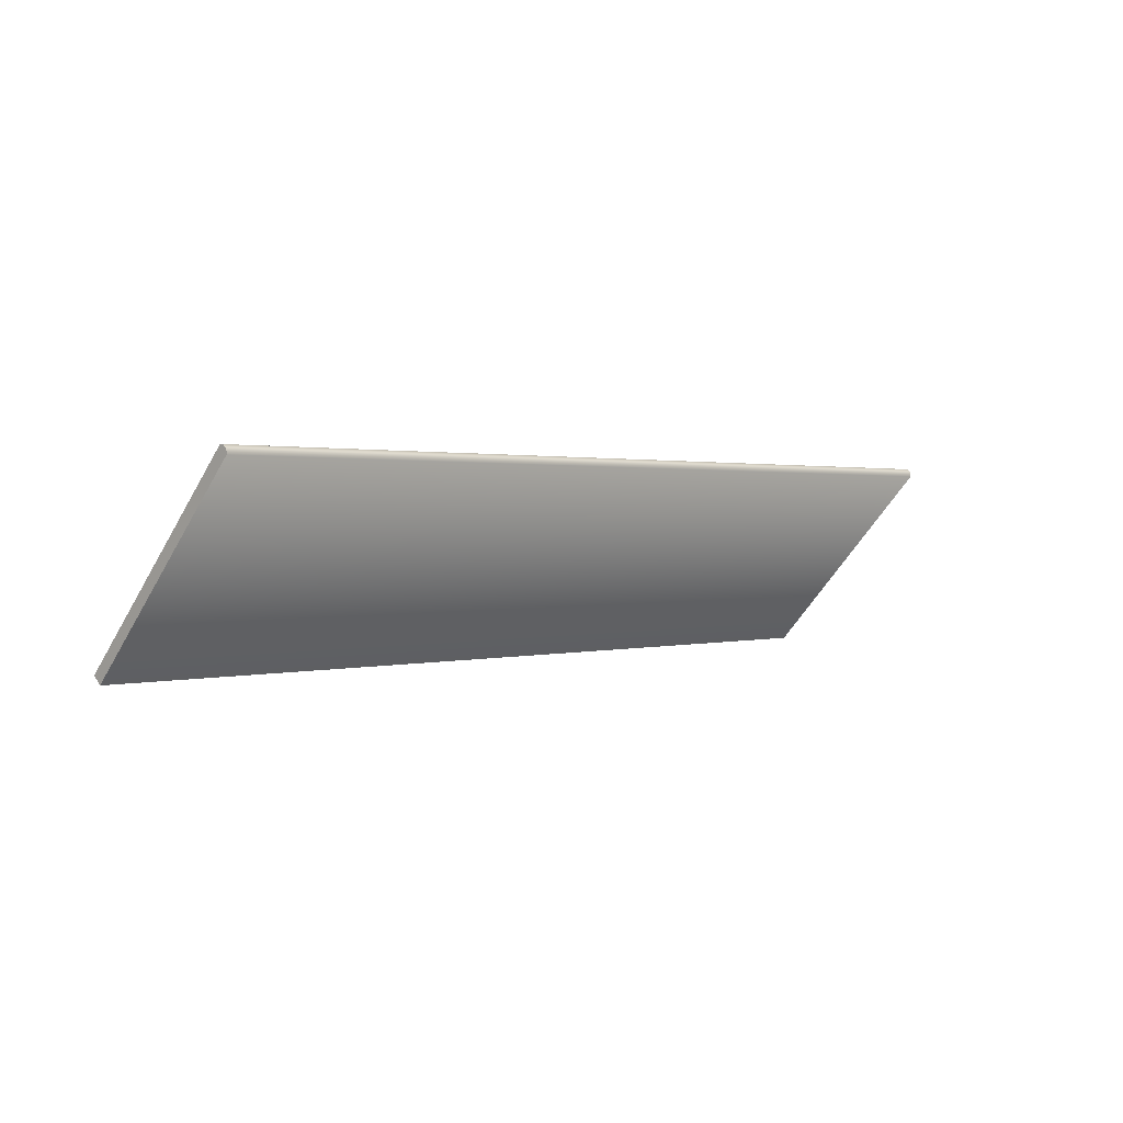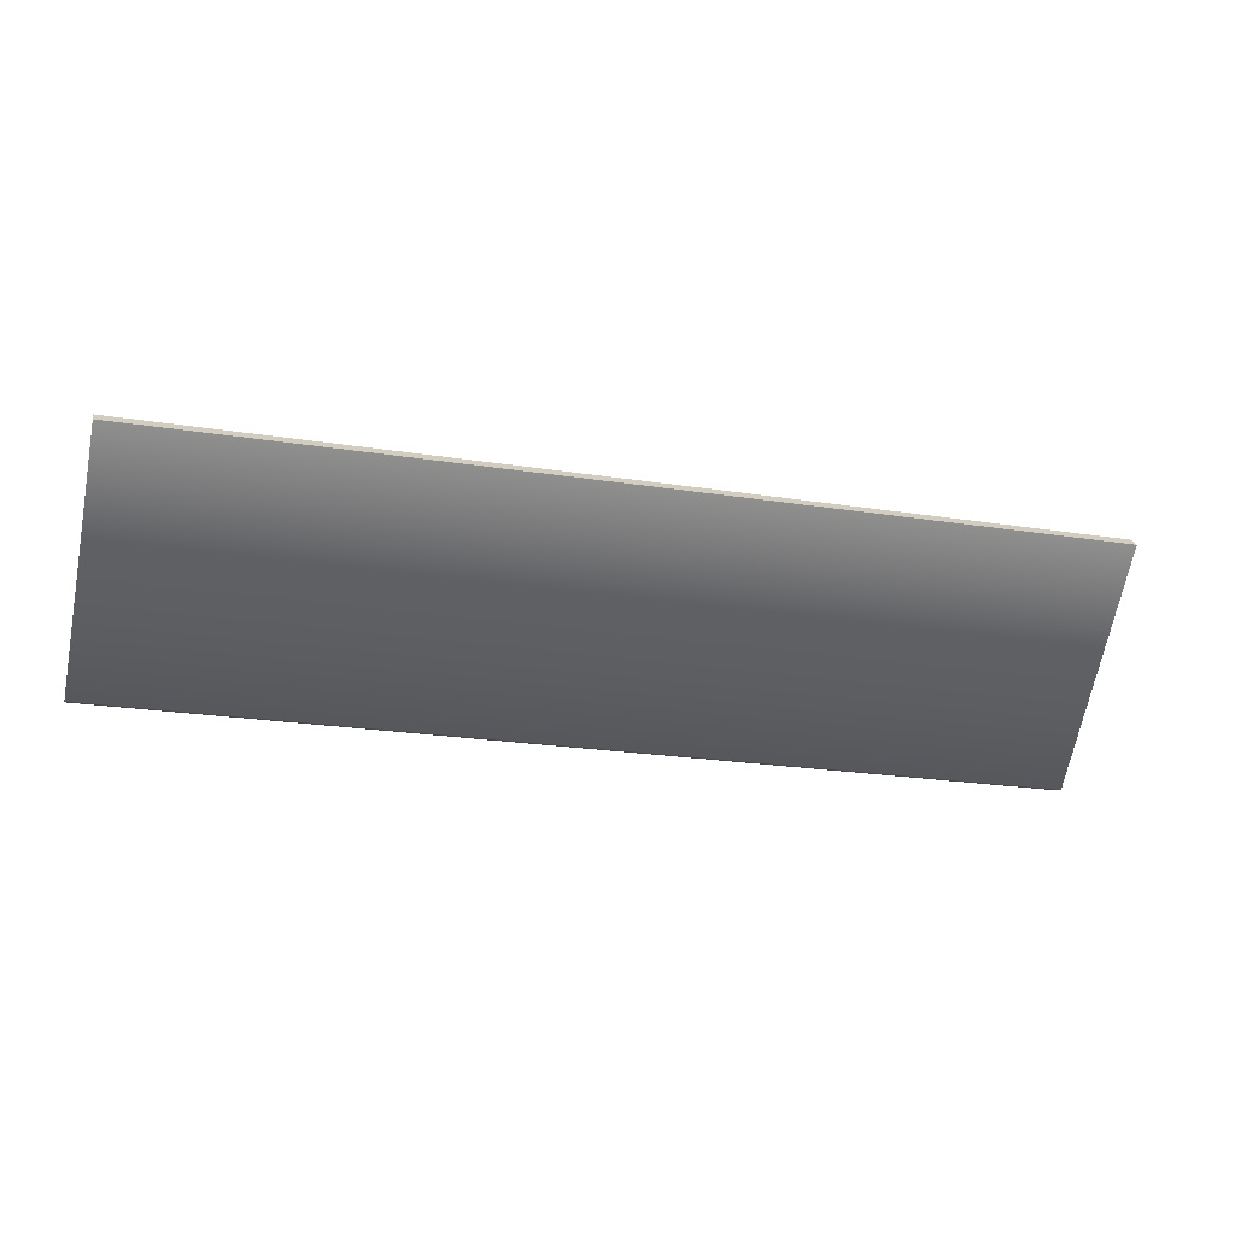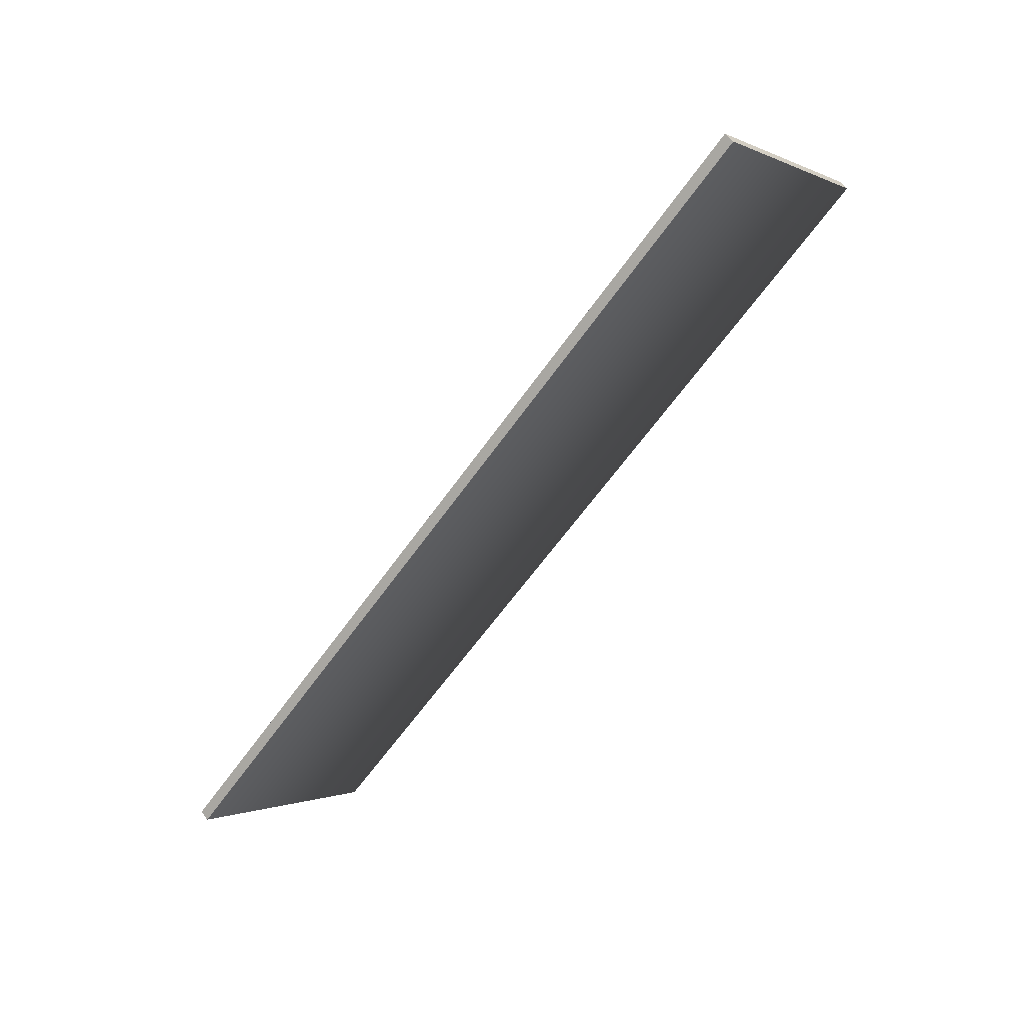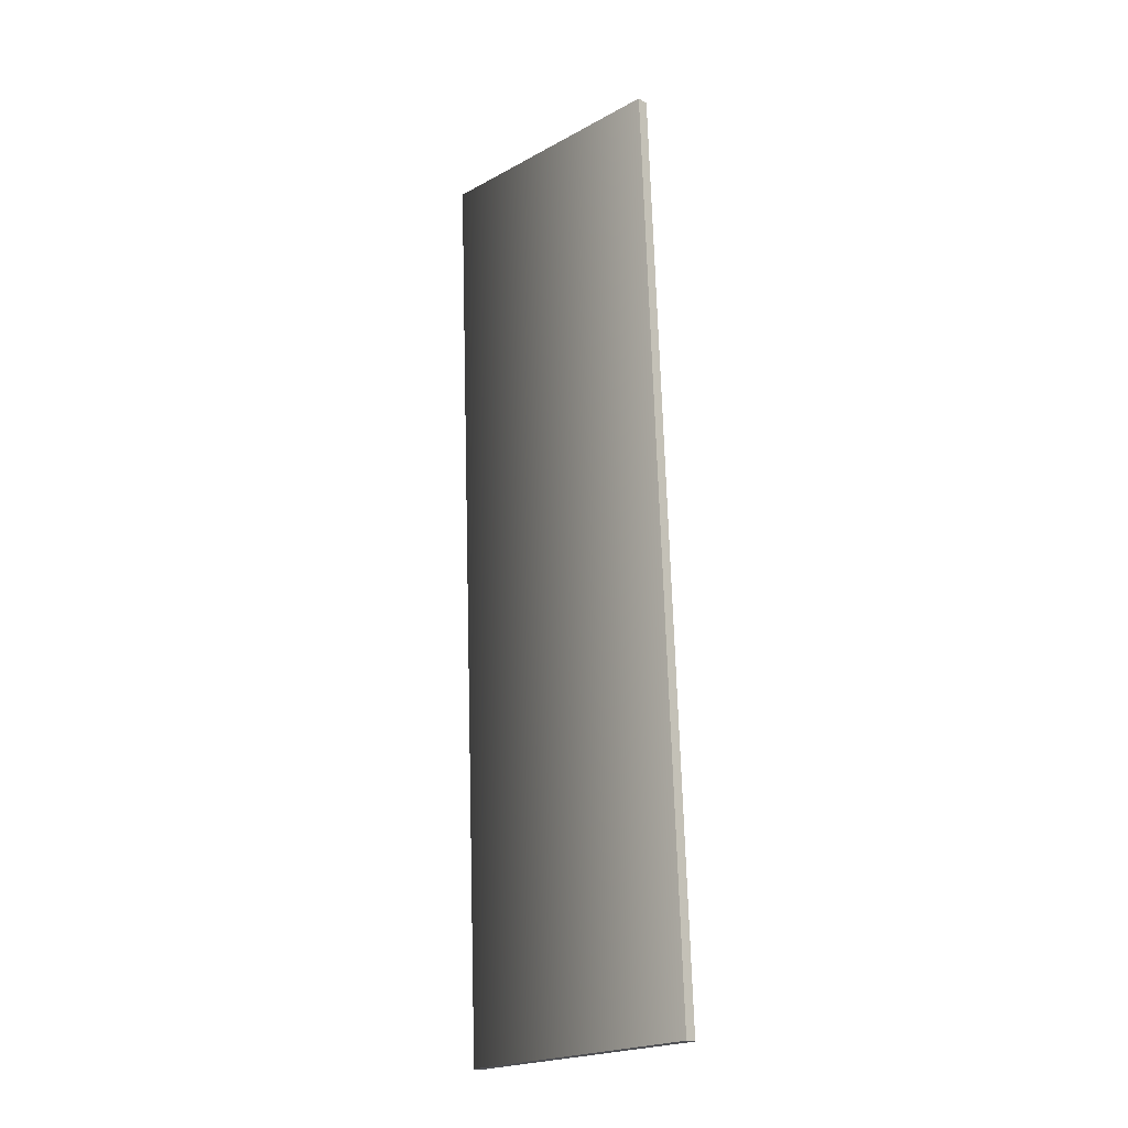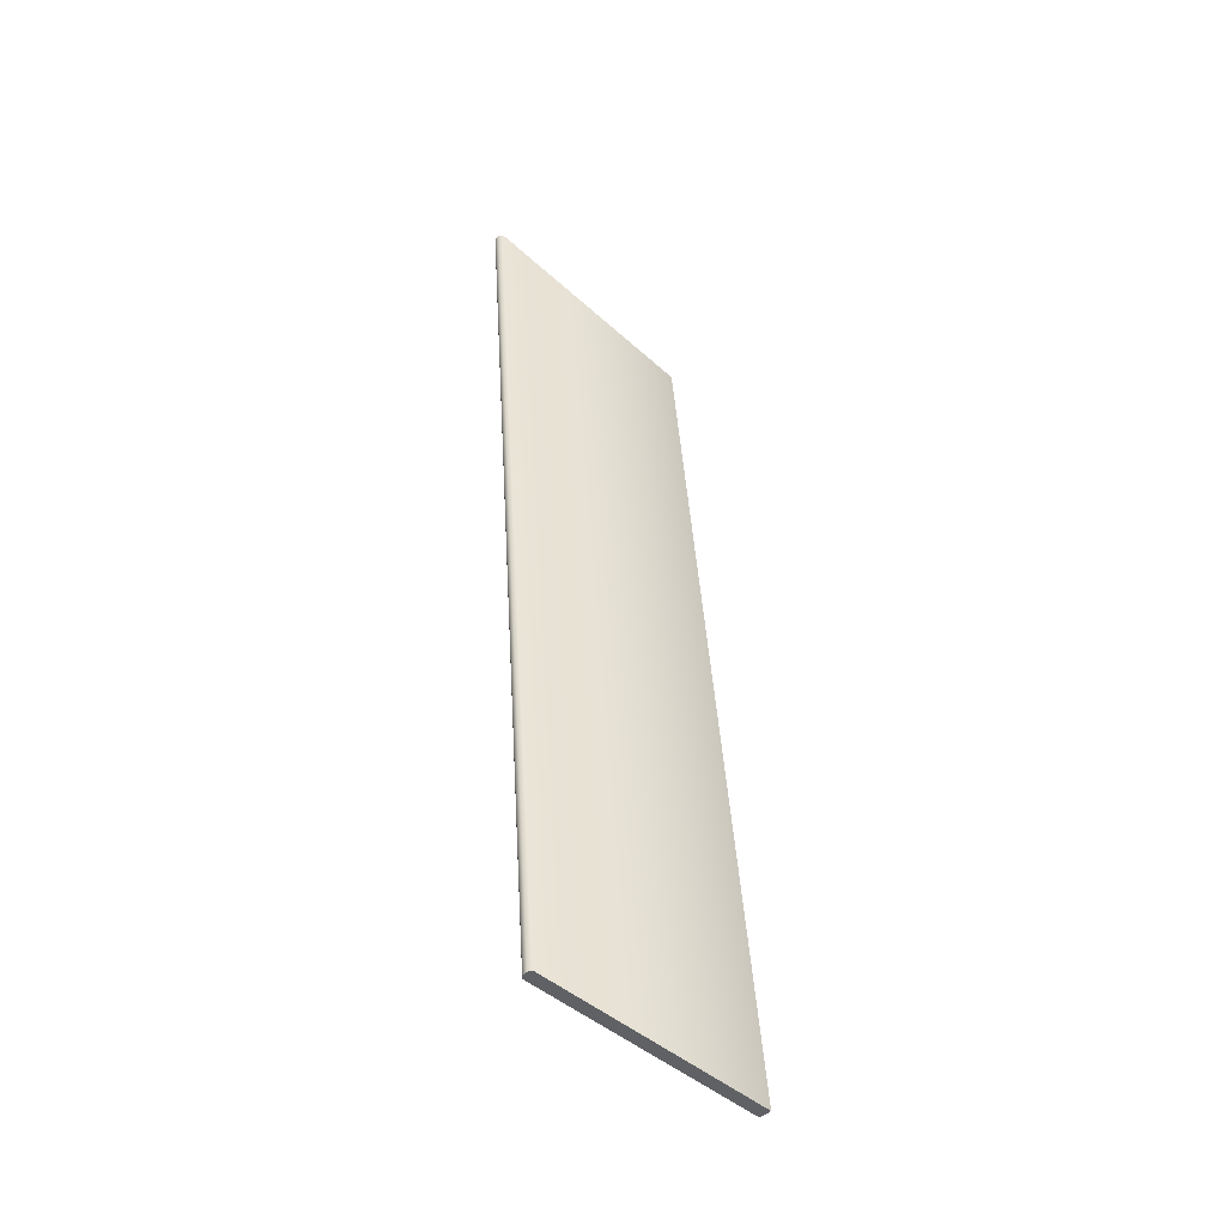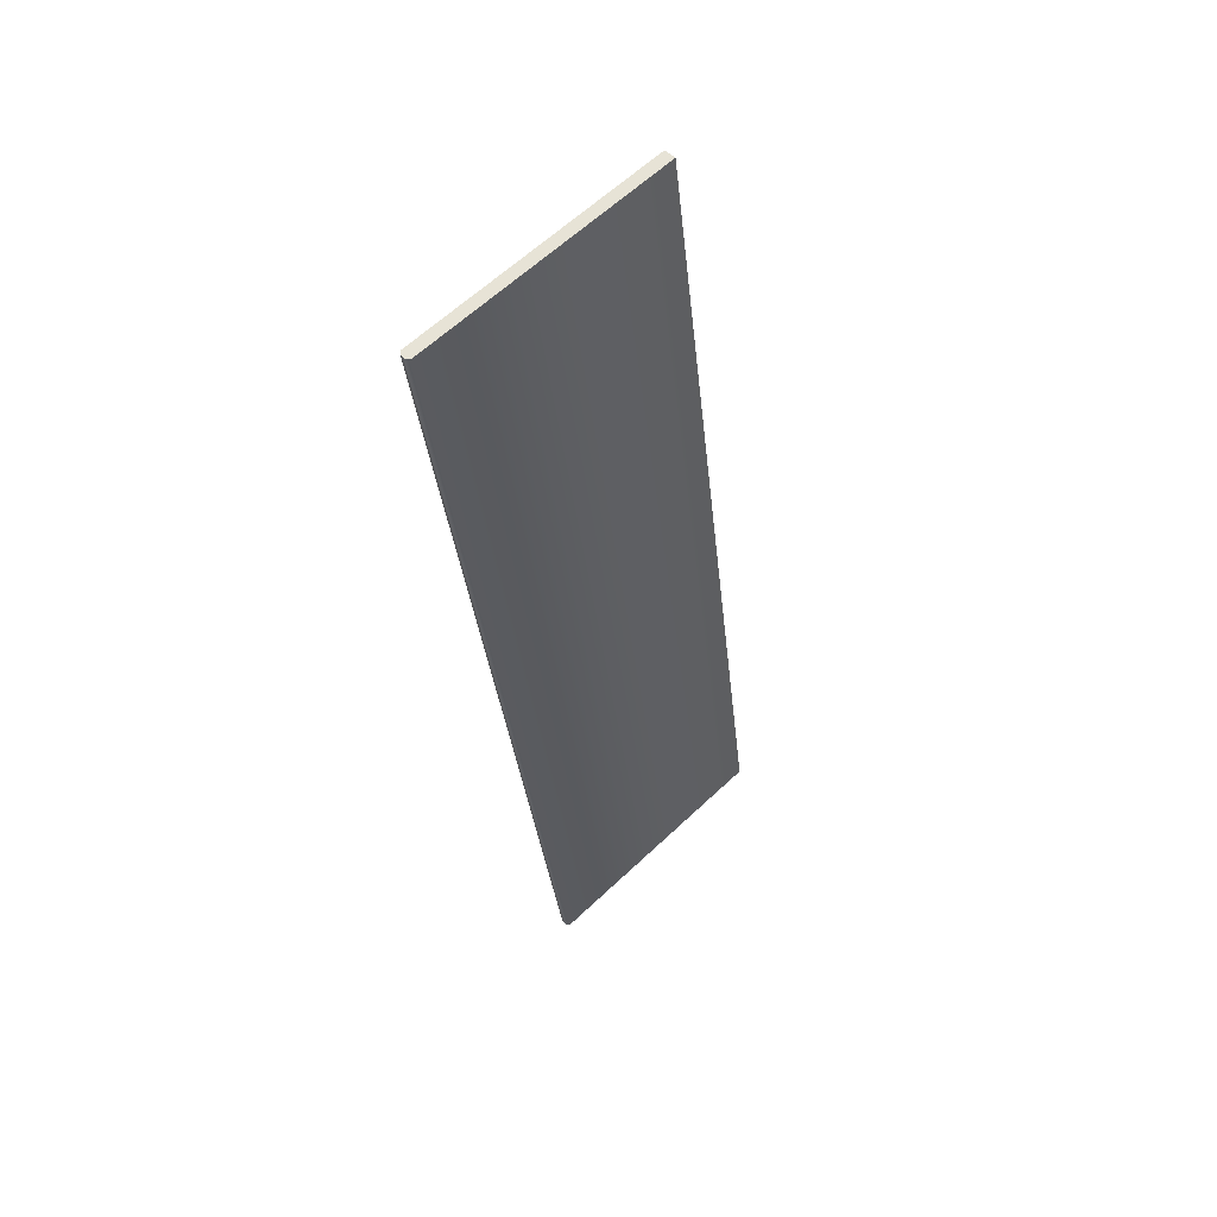
<metadata>
{"format":"obj","ext":"obj","renderer":"f3d","projection":"perspective","resolution":1024,"background":"white","views":[{"elev":1.1,"azim":133.8,"up":"+Y"},{"elev":-22.8,"azim":-15.1,"up":"+Z"},{"elev":-62.5,"azim":54.8,"up":"+Y"},{"elev":69.6,"azim":-91.7,"up":"+Z"},{"elev":43.0,"azim":-93.5,"up":"+Y"},{"elev":-33.4,"azim":-84.1,"up":"+Z"}]}
</metadata>
<code>
o Box_28_FlapInner_1
v 0.08614 -0.1532 0.1139
v -0.08563 -0.1532 0.1139
v 0.08614 -0.1517 0.1155
v -0.08563 -0.1517 0.1155
v 0.08614 -0.1173 0.0824
v 0.08614 -0.1173 0.08316
v -0.08563 -0.1173 0.0824
v -0.08563 -0.1173 0.08316
v 0.08614 -0.118 0.08161
v 0.08614 -0.1188 0.08158
v -0.08563 -0.118 0.08161
v -0.08563 -0.1188 0.08158
f 1 2 4 3
f 5 6 8 7
f 6 5 9 10
f 7 8 12 11
f 10 9 11 12
f 5 7 11 9
f 10 12 2 1
f 3 4 8 6
f 8 4 2 12
f 3 6 10 1

</code>
